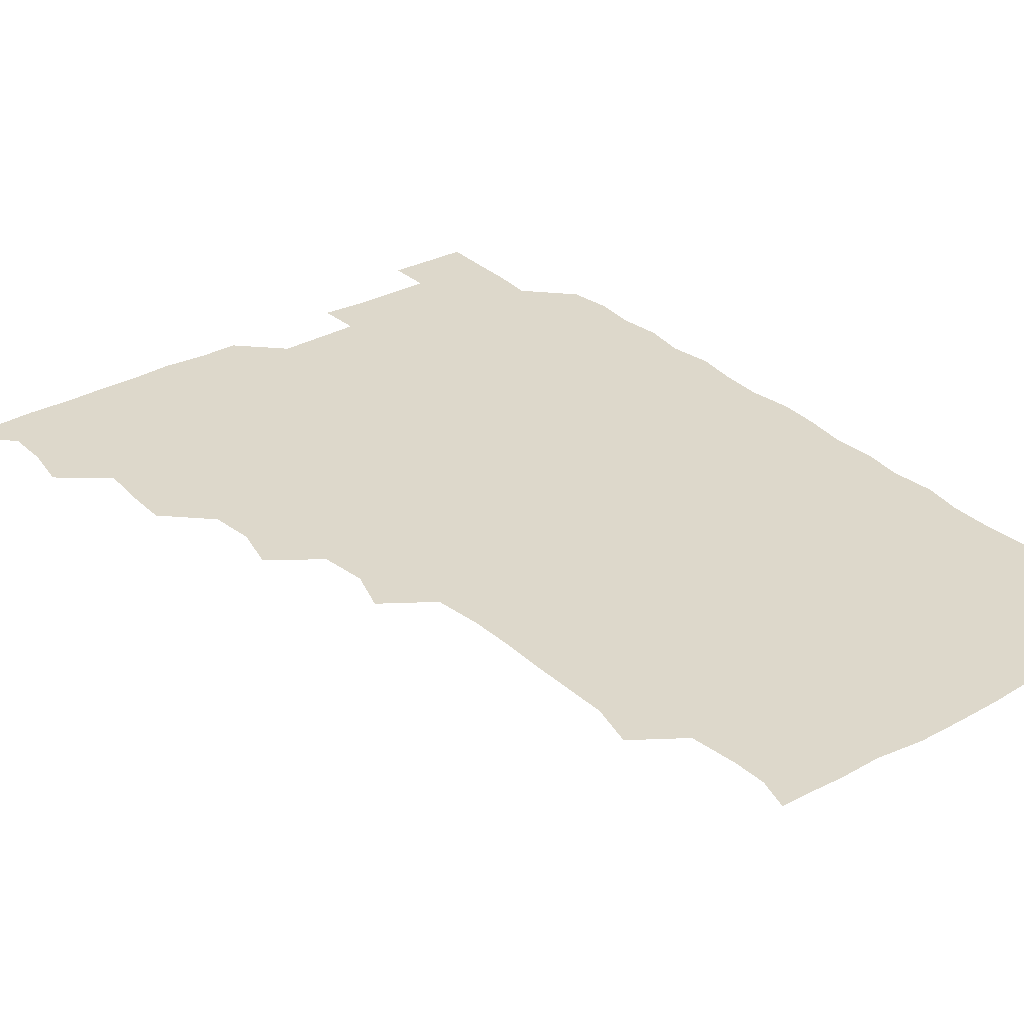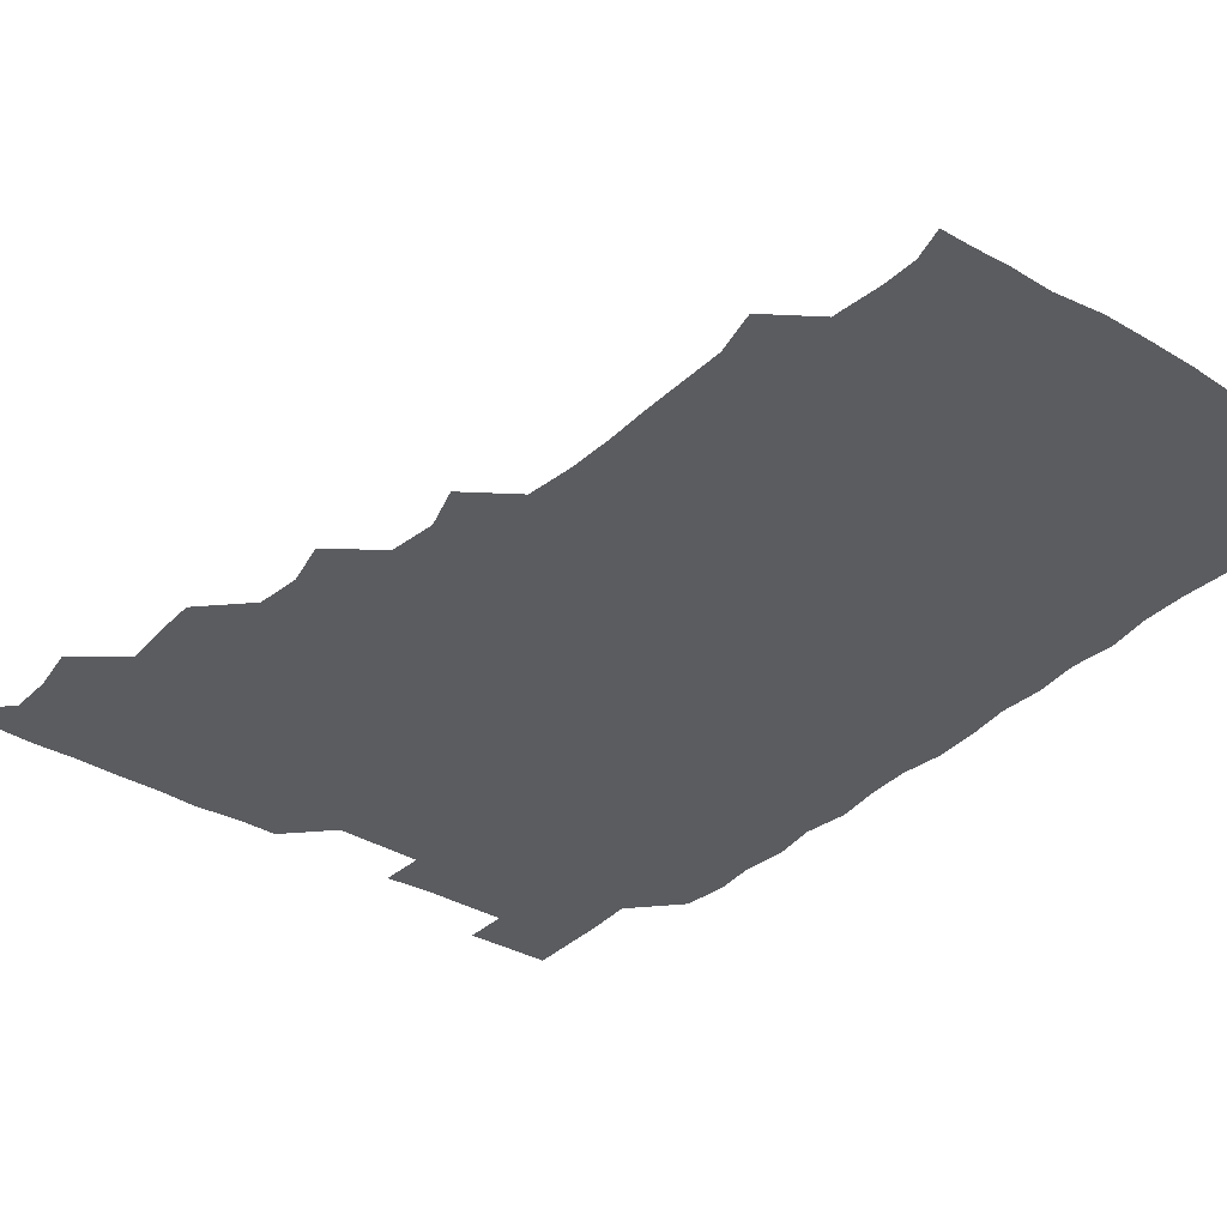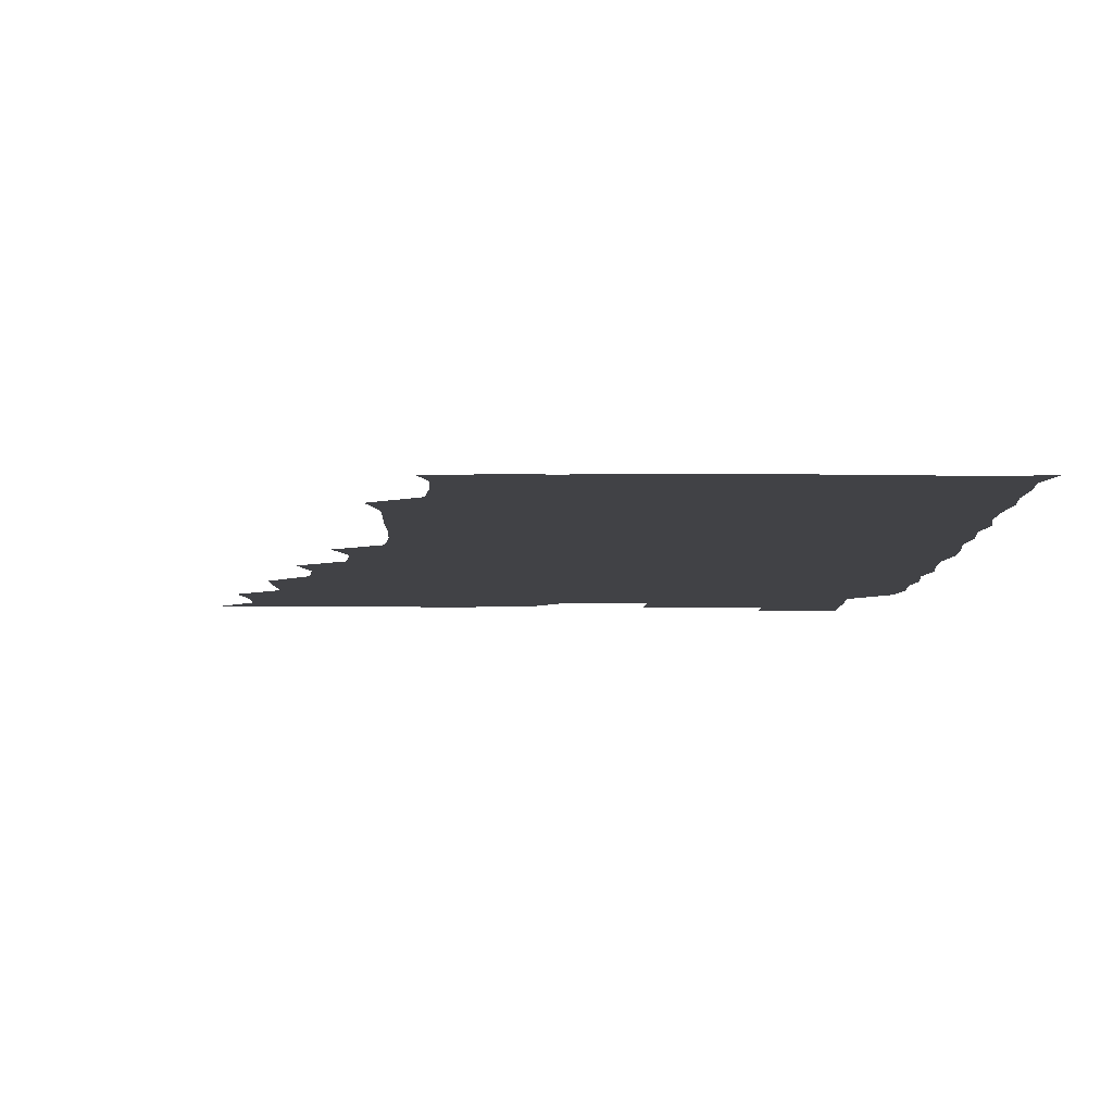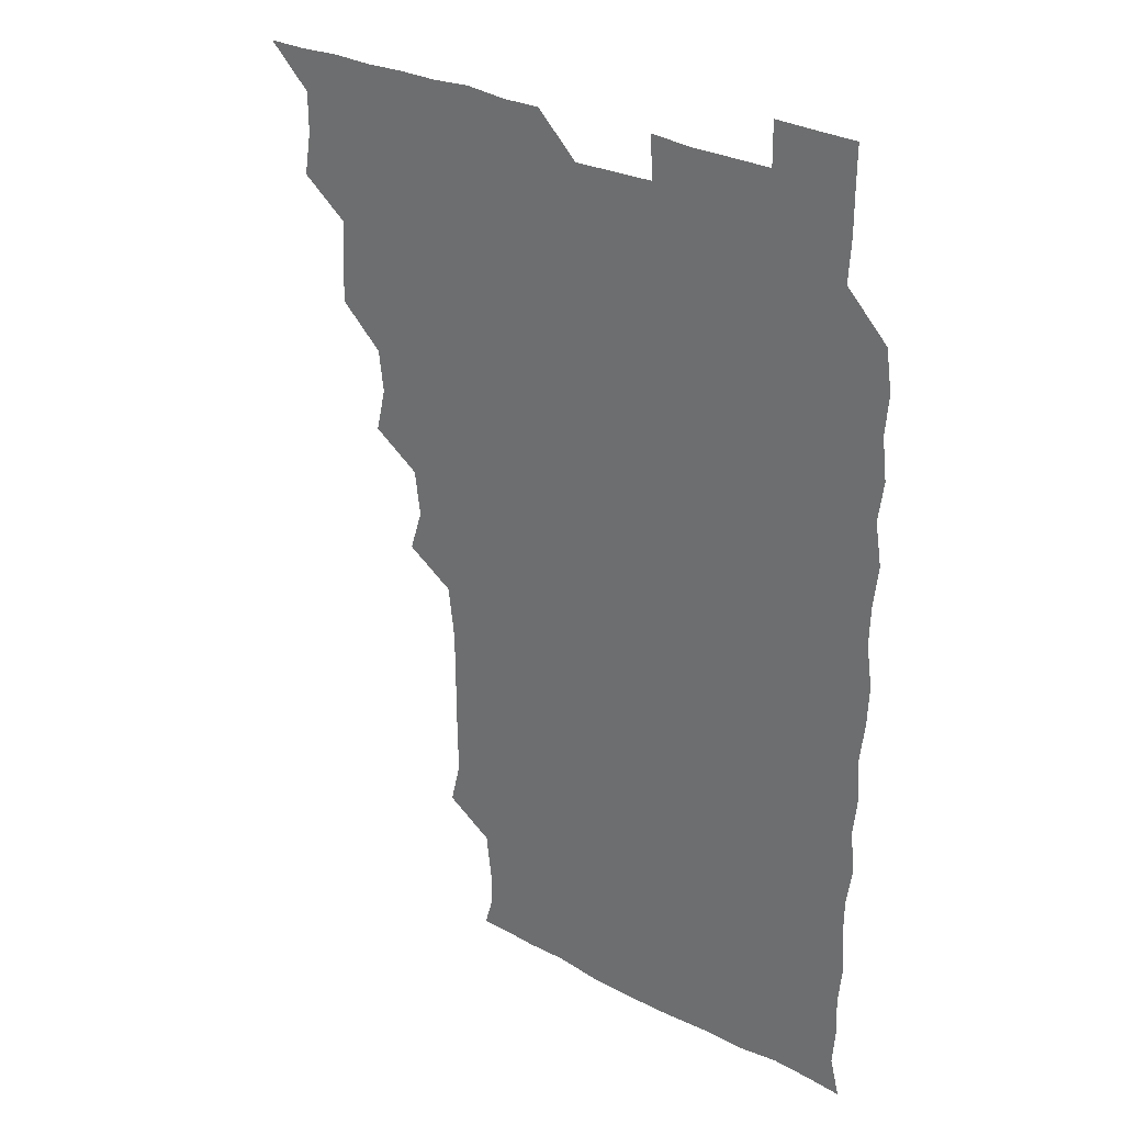
<metadata>
{"format":"obj","ext":"obj","renderer":"f3d","projection":"perspective","resolution":1024,"background":"white","views":[{"elev":31.5,"azim":-37.8,"up":"+Z"},{"elev":-35.3,"azim":-38.2,"up":"+Z"},{"elev":-6.7,"azim":-0.7,"up":"+Z"},{"elev":29.5,"azim":37.6,"up":"+Y"}]}
</metadata>
<code>
v 466 526 0
v 478.9 479.2 0
v 481.6 495.1 0
v 481.6 510.5 0
v 481.1 525.9 0
v 494.8 433.8 0
v 495 448.5 0
v 496 465.2 0
v 496.9 481.2 0
v 497.2 495.9 0
v 496.8 510.4 0
v 495.7 526.6 0
v 508.5 386.3 0
v 512.3 402.6 0
v 510.5 418.4 0
v 512.3 436.3 0
v 510.8 450.7 0
v 509.9 464.8 0
v 512.3 481.5 0
v 512 495.9 0
v 511.5 510.5 0
v 510.9 526.2 0
v 523.3 341.1 0
v 528.2 356.6 0
v 526 373.6 0
v 526.4 390.6 0
v 527.4 406.6 0
v 526 420.5 0
v 526.7 436.4 0
v 526.8 451.4 0
v 526.7 466.5 0
v 526.5 481.1 0
v 526.5 495.8 0
v 526.3 510.6 0
v 525.9 526.7 0
v 540.1 233 0
v 543.9 249.1 0
v 543.7 264.8 0
v 543.4 279.9 0
v 543.6 295.2 0
v 543 311.6 0
v 540.9 328.8 0
v 541.3 345.4 0
v 541.5 360.3 0
v 542 376.6 0
v 541.1 390.8 0
v 541.3 406.1 0
v 541.2 421.1 0
v 541.8 436.6 0
v 541.5 451.3 0
v 542.4 466.5 0
v 541.8 481 0
v 541.3 495.8 0
v 541.3 510.4 0
v 540.9 526.6 0
v 556.2 179.5 0
v 559.6 191.4 0
v 559.4 203.5 0
v 557.4 221 0
v 558.9 240.6 0
v 557.4 254.6 0
v 558.2 270.5 0
v 556.9 284.2 0
v 558.3 301.5 0
v 556.6 315.2 0
v 556.7 331.2 0
v 555.8 345.5 0
v 556.9 361.8 0
v 556.5 376.6 0
v 556.8 392 0
v 556.3 406.4 0
v 557.3 422.3 0
v 556.4 436.4 0
v 557.3 452.1 0
v 556.7 466.3 0
v 556.5 480.9 0
v 556.5 495.5 0
v 555.9 511.1 0
v 555.3 527.5 0
v 567.3 179.4 0
v 572.1 194.2 0
v 572.5 210.3 0
v 573.2 227.7 0
v 572.9 242.8 0
v 572.8 257.9 0
v 572 271.7 0
v 572.2 287.4 0
v 572.5 302.8 0
v 571.9 316.7 0
v 572.3 332.9 0
v 572.1 347.7 0
v 571 360.9 0
v 571.2 376.5 0
v 571.6 392.2 0
v 572.2 408.1 0
v 571.7 421.9 0
v 571.4 436.4 0
v 571.7 451.7 0
v 571.3 466.2 0
v 571.6 480.8 0
v 571.4 495.3 0
v 570.7 511.4 0
v 570.6 526.1 0
v 579.6 178.8 0
v 586.6 197.9 0
v 587.9 214.3 0
v 587.2 227.7 0
v 587 242.7 0
v 586.8 257.8 0
v 586.9 272.2 0
v 586.7 287 0
v 586.4 302.3 0
v 587.3 318.6 0
v 586.6 332.2 0
v 586.1 346.4 0
v 586.6 362.5 0
v 586.2 377.3 0
v 586.6 391.3 0
v 586.5 406.9 0
v 586.1 421.1 0
v 586.1 436.2 0
v 586.6 451.6 0
v 586.4 466.2 0
v 586.3 480.9 0
v 586.1 495.9 0
v 585.6 511.2 0
v 585.1 526.2 0
v 594.7 179 0
v 601.5 199 0
v 602 214.2 0
v 602 228.8 0
v 601.8 242.3 0
v 601.1 256.2 0
v 601.3 271.9 0
v 601.3 287.8 0
v 601.4 301.9 0
v 601.6 318.4 0
v 601.3 332.1 0
v 601.5 347.6 0
v 601.2 361.8 0
v 600.4 374 0
v 600.9 391 0
v 601.4 407.3 0
v 601.1 421.5 0
v 601.5 437.2 0
v 601.2 451.4 0
v 601.2 466.2 0
v 601.1 480.9 0
v 601.4 495.5 0
v 600.4 510.8 0
v 611.9 176.9 0
v 615.6 198.6 0
v 616.3 214.2 0
v 616.4 227.9 0
v 616.4 243 0
v 616.2 257.2 0
v 616.5 273.1 0
v 616.1 286.3 0
v 616 303 0
v 616.4 317.6 0
v 616.1 332.3 0
v 616.2 347.3 0
v 616.3 363 0
v 616.4 377.2 0
v 616.1 391.9 0
v 616.2 407.5 0
v 616 421.3 0
v 616.1 436.9 0
v 616.3 451.6 0
v 616.5 466.3 0
v 616.4 480.8 0
v 616.1 495.9 0
v 615.8 511 0
v 629 176.9 0
v 630.7 197.3 0
v 630.7 212.5 0
v 630.7 228.3 0
v 630.9 242.9 0
v 631.2 257.6 0
v 631 272.6 0
v 631.4 287.2 0
v 630.9 300.5 0
v 630.8 318.1 0
v 631 330.7 0
v 630.8 347.3 0
v 630.9 362 0
v 631 377.4 0
v 631 391.8 0
v 630.8 407.1 0
v 631 422 0
v 630.9 436.7 0
v 631 451.6 0
v 631 466.4 0
v 631.1 480.9 0
v 631.3 495.6 0
v 631.1 511.4 0
v 630.4 527.1 0
v 645.5 177.1 0
v 645.6 198.3 0
v 645.6 213.9 0
v 645.8 227.5 0
v 645.6 242.2 0
v 645.9 257.7 0
v 645.4 272.7 0
v 645.9 289.2 0
v 646 301.8 0
v 645.3 318.2 0
v 645.8 332.4 0
v 645.7 346.9 0
v 645.7 362.2 0
v 645.6 377.2 0
v 645.7 392 0
v 645.6 406.9 0
v 645.8 422 0
v 645.7 436.7 0
v 645.9 451.3 0
v 645.9 466.2 0
v 646 481 0
v 646.1 495.8 0
v 646.1 510.7 0
v 645.5 525.8 0
v 662.9 178.3 0
v 660.8 198.1 0
v 660.2 213 0
v 660.1 228.5 0
v 661 241.1 0
v 660.1 258.5 0
v 661.1 271 0
v 660.2 287.9 0
v 660.3 303.1 0
v 660.2 317.7 0
v 660 333.3 0
v 660 347.7 0
v 660.9 361.5 0
v 660.8 376.4 0
v 660.6 391.6 0
v 660.7 405.9 0
v 660.1 422.6 0
v 660.1 437.4 0
v 660.5 451.9 0
v 660.6 466.6 0
v 660.8 481.2 0
v 661 495.8 0
v 661 510.7 0
v 660.7 525.8 0
v 679.3 178.2 0
v 675.6 197.8 0
v 675.4 212.3 0
v 675.6 226.6 0
v 675.3 242.4 0
v 675.1 257.5 0
v 675.4 272.1 0
v 674.3 288.6 0
v 674.6 302.8 0
v 676 316.2 0
v 675 332.2 0
v 675.9 346 0
v 675.1 362.3 0
v 674.9 377.5 0
v 675.1 392.1 0
v 674.6 407.8 0
v 675.5 421.7 0
v 676 436.1 0
v 675.3 451.8 0
v 675.2 466.6 0
v 675.7 481.1 0
v 675.7 496 0
v 675.9 511 0
v 676.1 525.8 0
v 675.9 541.4 0
v 695 180.3 0
v 690.2 198 0
v 690.1 212 0
v 689.7 227.5 0
v 690.2 241.6 0
v 689.3 257.7 0
v 689.2 273.2 0
v 689.2 287.8 0
v 690.2 301.3 0
v 689.2 318.1 0
v 689.8 332.1 0
v 689.4 347.8 0
v 689.5 362.1 0
v 689.4 377.3 0
v 690.1 391.6 0
v 690 406.7 0
v 690.8 420.9 0
v 689.7 437.1 0
v 690.6 451.2 0
v 690.2 466.5 0
v 689.8 481.7 0
v 690.2 496 0
v 690.7 510.7 0
v 690.9 525.7 0
v 690.7 541 0
v 709.8 179.7 0
v 704.9 196.3 0
v 704.2 211.5 0
v 704.9 225.4 0
v 704.2 241.5 0
v 704.1 256 0
v 704 271.4 0
v 704.4 286.5 0
v 703.8 301.6 0
v 703.3 317.3 0
v 704.5 331 0
v 705 346.3 0
v 703.2 362.1 0
v 705.3 375.1 0
v 704.9 391 0
v 703.7 407 0
v 704.8 420.7 0
v 704.3 436.6 0
v 704.7 451 0
v 704.7 466.2 0
v 704 481 0
v 705 494.6 0
v 706 510.5 0
v 706 525.9 0
v 706.1 540.7 0
v 722.5 178.8 0
v 718.9 192.8 0
v 720 206.3 0
v 719.6 221.1 0
v 720.9 235.2 0
v 719.8 250.4 0
v 719.9 265.5 0
v 722.1 279.9 0
v 720.6 295.4 0
v 722.2 310.6 0
v 721.2 326.1 0
v 722.9 341 0
v 723.6 356 0
v 721.4 371.4 0
v 721.9 386.7 0
v 723.8 401.8 0
v 721.3 417.4 0
v 723.4 432.4 0
v 721.6 447.9 0
v 722.9 462.7 0
v 720.7 478.1 0
f 4 5 1
f 8 9 2
f 2 9 3
f 9 10 3
f 3 10 4
f 10 11 4
f 4 11 5
f 11 12 5
f 15 16 6
f 6 16 7
f 16 17 7
f 7 17 8
f 17 18 8
f 8 18 9
f 18 19 9
f 9 19 10
f 19 20 10
f 10 20 11
f 20 21 11
f 11 21 12
f 21 22 12
f 25 26 13
f 13 26 14
f 26 27 14
f 14 27 15
f 27 28 15
f 15 28 16
f 28 29 16
f 16 29 17
f 29 30 17
f 17 30 18
f 30 31 18
f 18 31 19
f 31 32 19
f 19 32 20
f 32 33 20
f 20 33 21
f 33 34 21
f 21 34 22
f 34 35 22
f 42 43 23
f 23 43 24
f 43 44 24
f 24 44 25
f 44 45 25
f 25 45 26
f 45 46 26
f 26 46 27
f 46 47 27
f 27 47 28
f 47 48 28
f 28 48 29
f 48 49 29
f 29 49 30
f 49 50 30
f 30 50 31
f 50 51 31
f 31 51 32
f 51 52 32
f 32 52 33
f 52 53 33
f 33 53 34
f 53 54 34
f 34 54 35
f 54 55 35
f 59 60 36
f 36 60 37
f 60 61 37
f 37 61 38
f 61 62 38
f 38 62 39
f 62 63 39
f 39 63 40
f 63 64 40
f 40 64 41
f 64 65 41
f 41 65 42
f 65 66 42
f 42 66 43
f 66 67 43
f 43 67 44
f 67 68 44
f 44 68 45
f 68 69 45
f 45 69 46
f 69 70 46
f 46 70 47
f 70 71 47
f 47 71 48
f 71 72 48
f 48 72 49
f 72 73 49
f 49 73 50
f 73 74 50
f 50 74 51
f 74 75 51
f 51 75 52
f 75 76 52
f 52 76 53
f 76 77 53
f 53 77 54
f 77 78 54
f 54 78 55
f 78 79 55
f 56 80 57
f 80 81 57
f 57 81 58
f 81 82 58
f 58 82 59
f 82 83 59
f 59 83 60
f 83 84 60
f 60 84 61
f 84 85 61
f 61 85 62
f 85 86 62
f 62 86 63
f 86 87 63
f 63 87 64
f 87 88 64
f 64 88 65
f 88 89 65
f 65 89 66
f 89 90 66
f 66 90 67
f 90 91 67
f 67 91 68
f 91 92 68
f 68 92 69
f 92 93 69
f 69 93 70
f 93 94 70
f 70 94 71
f 94 95 71
f 71 95 72
f 95 96 72
f 72 96 73
f 96 97 73
f 73 97 74
f 97 98 74
f 74 98 75
f 98 99 75
f 75 99 76
f 99 100 76
f 76 100 77
f 100 101 77
f 77 101 78
f 101 102 78
f 78 102 79
f 102 103 79
f 80 104 81
f 104 105 81
f 81 105 82
f 105 106 82
f 82 106 83
f 106 107 83
f 83 107 84
f 107 108 84
f 84 108 85
f 108 109 85
f 85 109 86
f 109 110 86
f 86 110 87
f 110 111 87
f 87 111 88
f 111 112 88
f 88 112 89
f 112 113 89
f 89 113 90
f 113 114 90
f 90 114 91
f 114 115 91
f 91 115 92
f 115 116 92
f 92 116 93
f 116 117 93
f 93 117 94
f 117 118 94
f 94 118 95
f 118 119 95
f 95 119 96
f 119 120 96
f 96 120 97
f 120 121 97
f 97 121 98
f 121 122 98
f 98 122 99
f 122 123 99
f 99 123 100
f 123 124 100
f 100 124 101
f 124 125 101
f 101 125 102
f 125 126 102
f 102 126 103
f 126 127 103
f 104 128 105
f 128 129 105
f 105 129 106
f 129 130 106
f 106 130 107
f 130 131 107
f 107 131 108
f 131 132 108
f 108 132 109
f 132 133 109
f 109 133 110
f 133 134 110
f 110 134 111
f 134 135 111
f 111 135 112
f 135 136 112
f 112 136 113
f 136 137 113
f 113 137 114
f 137 138 114
f 114 138 115
f 138 139 115
f 115 139 116
f 139 140 116
f 116 140 117
f 140 141 117
f 117 141 118
f 141 142 118
f 118 142 119
f 142 143 119
f 119 143 120
f 143 144 120
f 120 144 121
f 144 145 121
f 121 145 122
f 145 146 122
f 122 146 123
f 146 147 123
f 123 147 124
f 147 148 124
f 124 148 125
f 148 149 125
f 125 149 126
f 149 150 126
f 126 150 127
f 128 151 129
f 151 152 129
f 129 152 130
f 152 153 130
f 130 153 131
f 153 154 131
f 131 154 132
f 154 155 132
f 132 155 133
f 155 156 133
f 133 156 134
f 156 157 134
f 134 157 135
f 157 158 135
f 135 158 136
f 158 159 136
f 136 159 137
f 159 160 137
f 137 160 138
f 160 161 138
f 138 161 139
f 161 162 139
f 139 162 140
f 162 163 140
f 140 163 141
f 163 164 141
f 141 164 142
f 164 165 142
f 142 165 143
f 165 166 143
f 143 166 144
f 166 167 144
f 144 167 145
f 167 168 145
f 145 168 146
f 168 169 146
f 146 169 147
f 169 170 147
f 147 170 148
f 170 171 148
f 148 171 149
f 171 172 149
f 149 172 150
f 172 173 150
f 151 174 152
f 174 175 152
f 152 175 153
f 175 176 153
f 153 176 154
f 176 177 154
f 154 177 155
f 177 178 155
f 155 178 156
f 178 179 156
f 156 179 157
f 179 180 157
f 157 180 158
f 180 181 158
f 158 181 159
f 181 182 159
f 159 182 160
f 182 183 160
f 160 183 161
f 183 184 161
f 161 184 162
f 184 185 162
f 162 185 163
f 185 186 163
f 163 186 164
f 186 187 164
f 164 187 165
f 187 188 165
f 165 188 166
f 188 189 166
f 166 189 167
f 189 190 167
f 167 190 168
f 190 191 168
f 168 191 169
f 191 192 169
f 169 192 170
f 192 193 170
f 170 193 171
f 193 194 171
f 171 194 172
f 194 195 172
f 172 195 173
f 195 196 173
f 174 198 175
f 198 199 175
f 175 199 176
f 199 200 176
f 176 200 177
f 200 201 177
f 177 201 178
f 201 202 178
f 178 202 179
f 202 203 179
f 179 203 180
f 203 204 180
f 180 204 181
f 204 205 181
f 181 205 182
f 205 206 182
f 182 206 183
f 206 207 183
f 183 207 184
f 207 208 184
f 184 208 185
f 208 209 185
f 185 209 186
f 209 210 186
f 186 210 187
f 210 211 187
f 187 211 188
f 211 212 188
f 188 212 189
f 212 213 189
f 189 213 190
f 213 214 190
f 190 214 191
f 214 215 191
f 191 215 192
f 215 216 192
f 192 216 193
f 216 217 193
f 193 217 194
f 217 218 194
f 194 218 195
f 218 219 195
f 195 219 196
f 219 220 196
f 196 220 197
f 220 221 197
f 198 222 199
f 222 223 199
f 199 223 200
f 223 224 200
f 200 224 201
f 224 225 201
f 201 225 202
f 225 226 202
f 202 226 203
f 226 227 203
f 203 227 204
f 227 228 204
f 204 228 205
f 228 229 205
f 205 229 206
f 229 230 206
f 206 230 207
f 230 231 207
f 207 231 208
f 231 232 208
f 208 232 209
f 232 233 209
f 209 233 210
f 233 234 210
f 210 234 211
f 234 235 211
f 211 235 212
f 235 236 212
f 212 236 213
f 236 237 213
f 213 237 214
f 237 238 214
f 214 238 215
f 238 239 215
f 215 239 216
f 239 240 216
f 216 240 217
f 240 241 217
f 217 241 218
f 241 242 218
f 218 242 219
f 242 243 219
f 219 243 220
f 243 244 220
f 220 244 221
f 244 245 221
f 222 246 223
f 246 247 223
f 223 247 224
f 247 248 224
f 224 248 225
f 248 249 225
f 225 249 226
f 249 250 226
f 226 250 227
f 250 251 227
f 227 251 228
f 251 252 228
f 228 252 229
f 252 253 229
f 229 253 230
f 253 254 230
f 230 254 231
f 254 255 231
f 231 255 232
f 255 256 232
f 232 256 233
f 256 257 233
f 233 257 234
f 257 258 234
f 234 258 235
f 258 259 235
f 235 259 236
f 259 260 236
f 236 260 237
f 260 261 237
f 237 261 238
f 261 262 238
f 238 262 239
f 262 263 239
f 239 263 240
f 263 264 240
f 240 264 241
f 264 265 241
f 241 265 242
f 265 266 242
f 242 266 243
f 266 267 243
f 243 267 244
f 267 268 244
f 244 268 245
f 268 269 245
f 246 271 247
f 271 272 247
f 247 272 248
f 272 273 248
f 248 273 249
f 273 274 249
f 249 274 250
f 274 275 250
f 250 275 251
f 275 276 251
f 251 276 252
f 276 277 252
f 252 277 253
f 277 278 253
f 253 278 254
f 278 279 254
f 254 279 255
f 279 280 255
f 255 280 256
f 280 281 256
f 256 281 257
f 281 282 257
f 257 282 258
f 282 283 258
f 258 283 259
f 283 284 259
f 259 284 260
f 284 285 260
f 260 285 261
f 285 286 261
f 261 286 262
f 286 287 262
f 262 287 263
f 287 288 263
f 263 288 264
f 288 289 264
f 264 289 265
f 289 290 265
f 265 290 266
f 290 291 266
f 266 291 267
f 291 292 267
f 267 292 268
f 292 293 268
f 268 293 269
f 293 294 269
f 269 294 270
f 294 295 270
f 271 296 272
f 296 297 272
f 272 297 273
f 297 298 273
f 273 298 274
f 298 299 274
f 274 299 275
f 299 300 275
f 275 300 276
f 300 301 276
f 276 301 277
f 301 302 277
f 277 302 278
f 302 303 278
f 278 303 279
f 303 304 279
f 279 304 280
f 304 305 280
f 280 305 281
f 305 306 281
f 281 306 282
f 306 307 282
f 282 307 283
f 307 308 283
f 283 308 284
f 308 309 284
f 284 309 285
f 309 310 285
f 285 310 286
f 310 311 286
f 286 311 287
f 311 312 287
f 287 312 288
f 312 313 288
f 288 313 289
f 313 314 289
f 289 314 290
f 314 315 290
f 290 315 291
f 315 316 291
f 291 316 292
f 316 317 292
f 292 317 293
f 317 318 293
f 293 318 294
f 318 319 294
f 294 319 295
f 319 320 295
f 296 321 297
f 321 322 297
f 297 322 298
f 322 323 298
f 298 323 299
f 323 324 299
f 299 324 300
f 324 325 300
f 300 325 301
f 325 326 301
f 301 326 302
f 326 327 302
f 302 327 303
f 327 328 303
f 303 328 304
f 328 329 304
f 304 329 305
f 329 330 305
f 305 330 306
f 330 331 306
f 306 331 307
f 331 332 307
f 307 332 308
f 332 333 308
f 308 333 309
f 333 334 309
f 309 334 310
f 334 335 310
f 310 335 311
f 335 336 311
f 311 336 312
f 336 337 312
f 312 337 313
f 337 338 313
f 313 338 314
f 338 339 314
f 314 339 315
f 339 340 315
f 315 340 316
f 340 341 316
f 316 341 317

</code>
